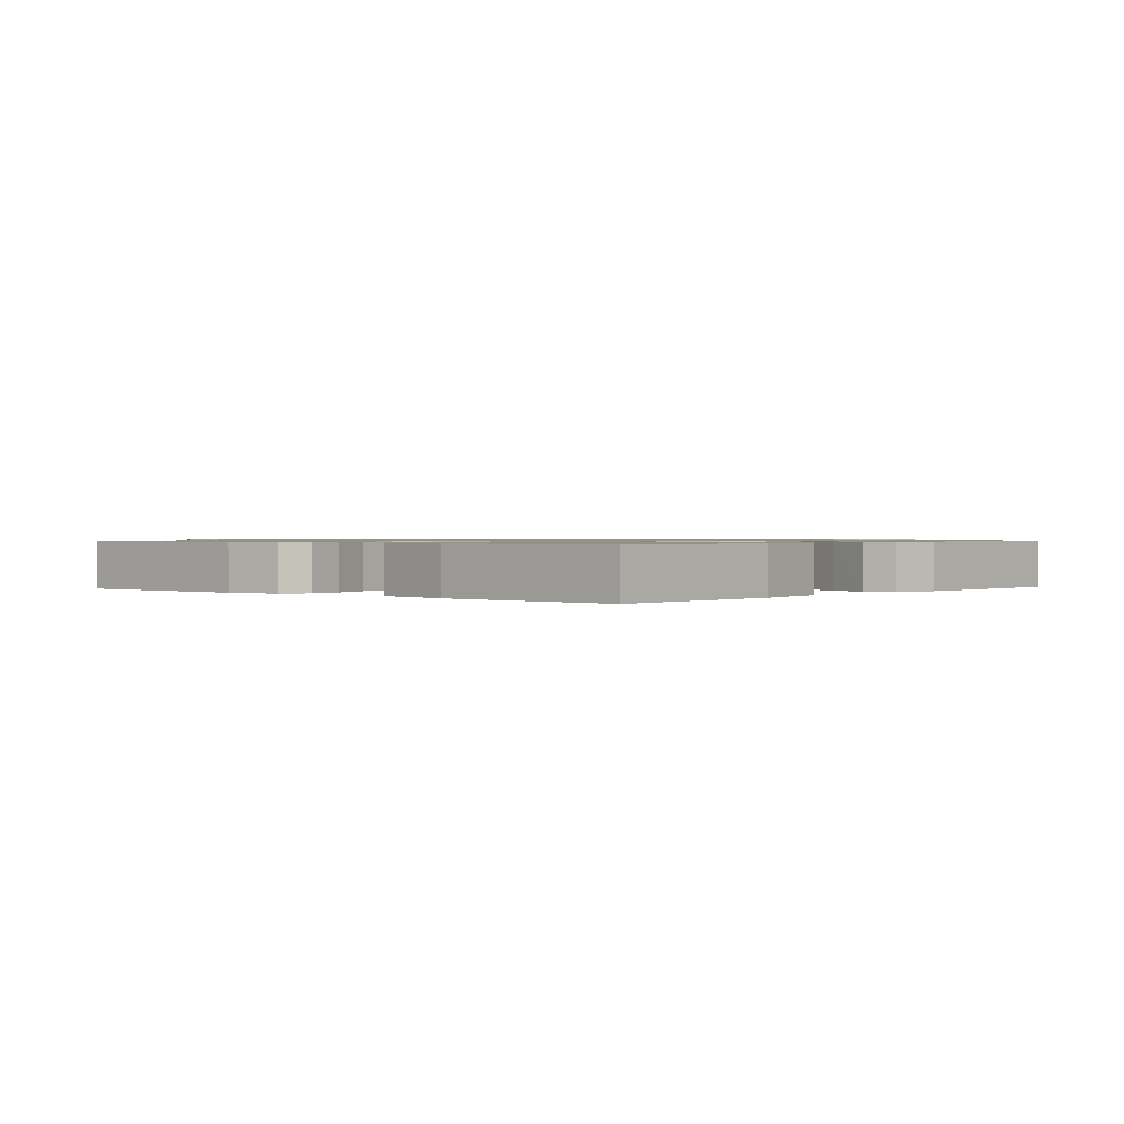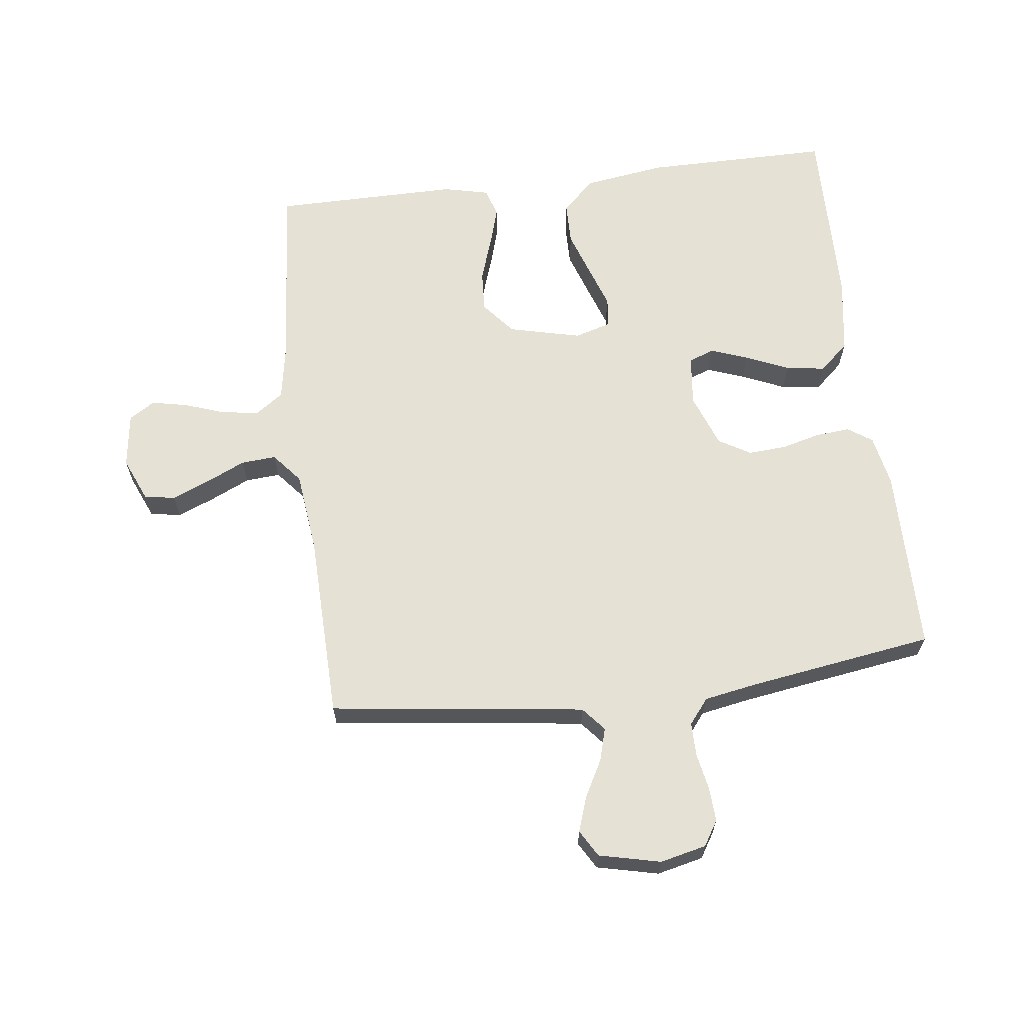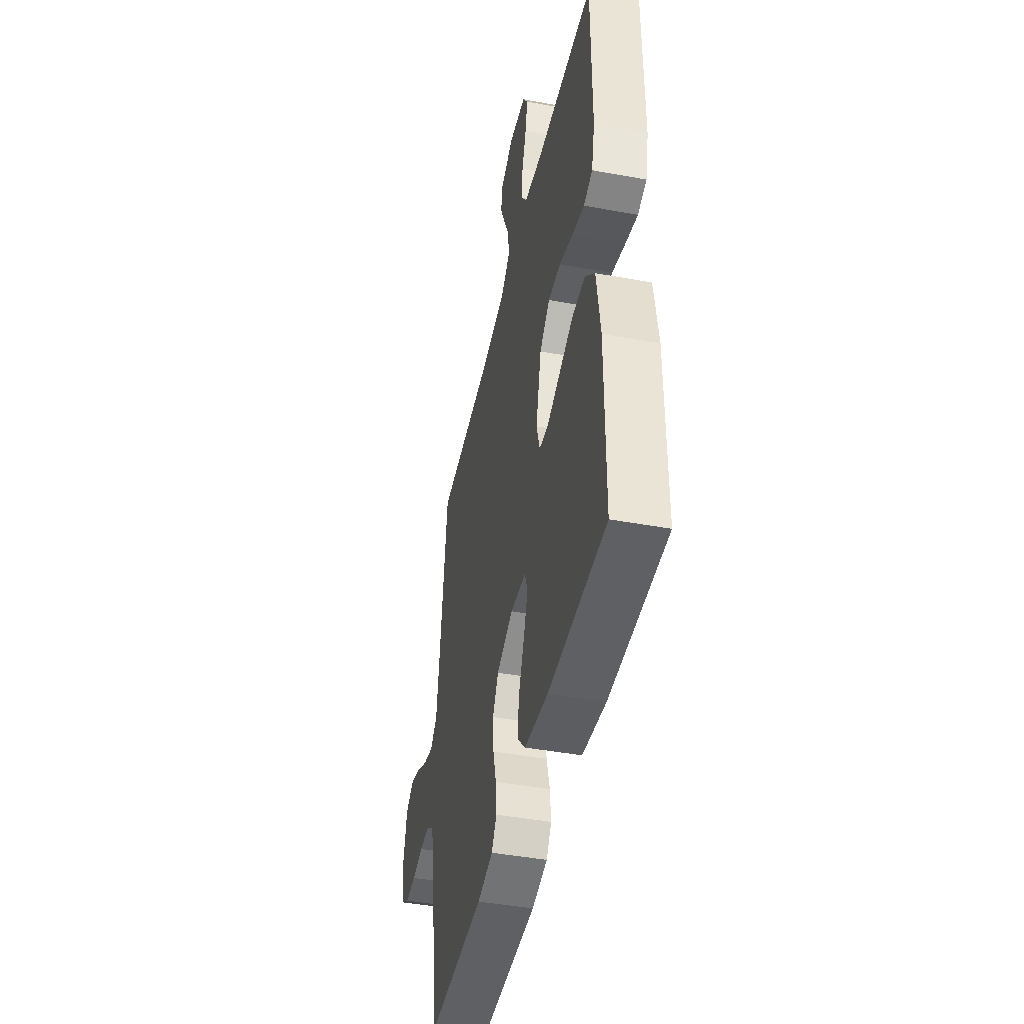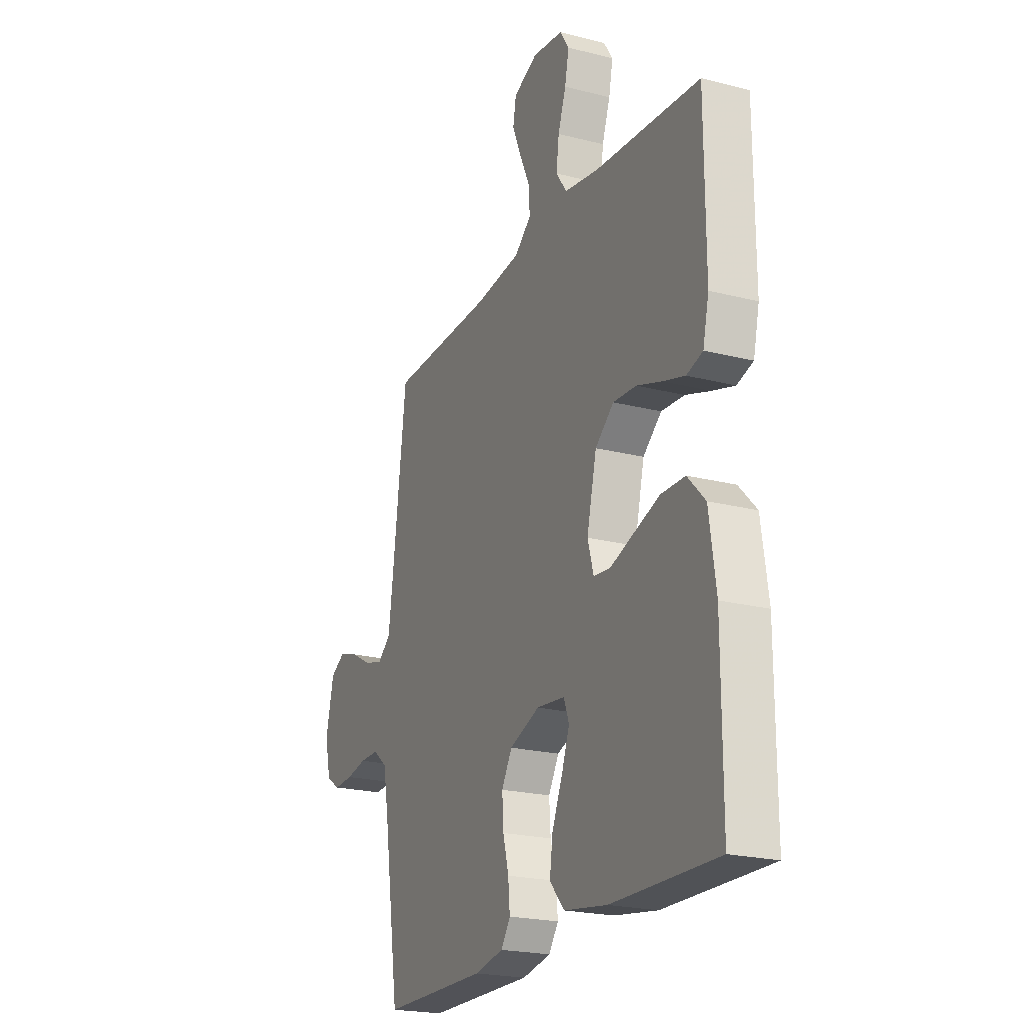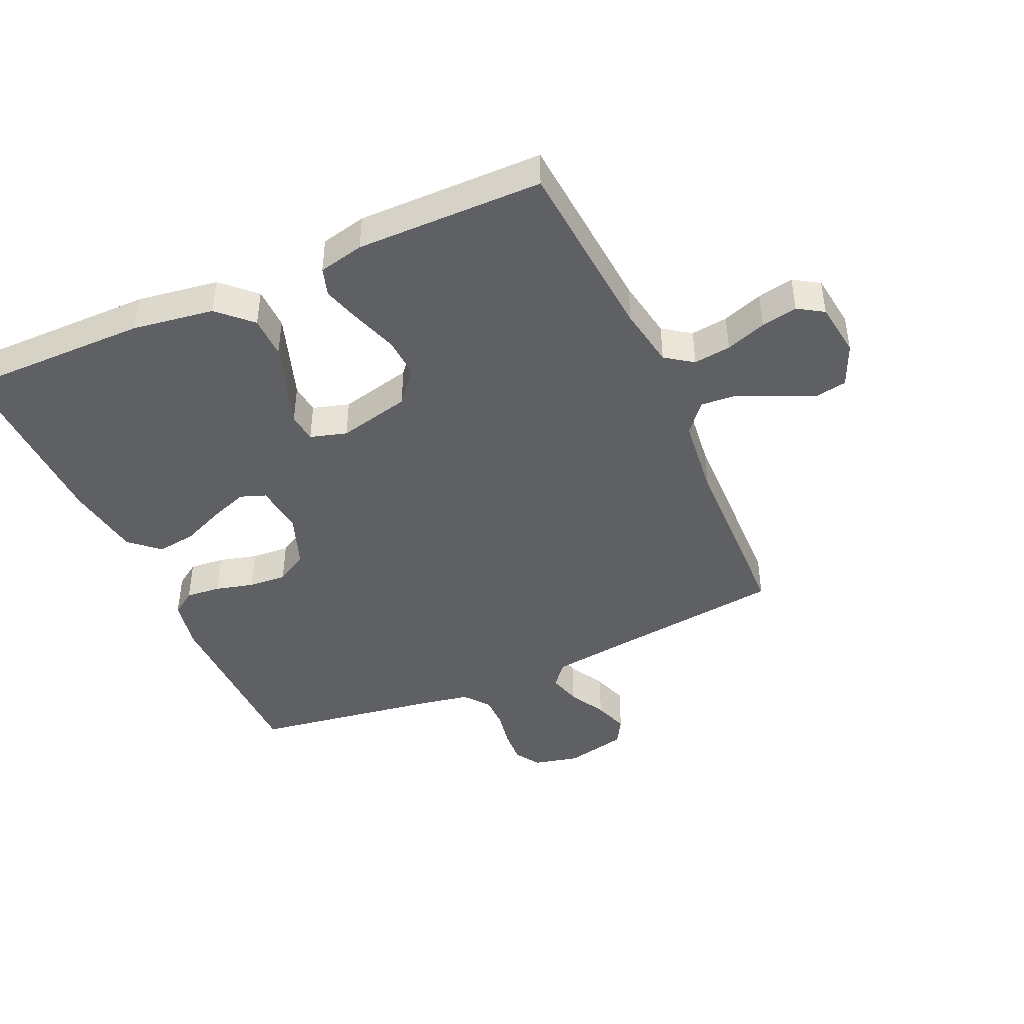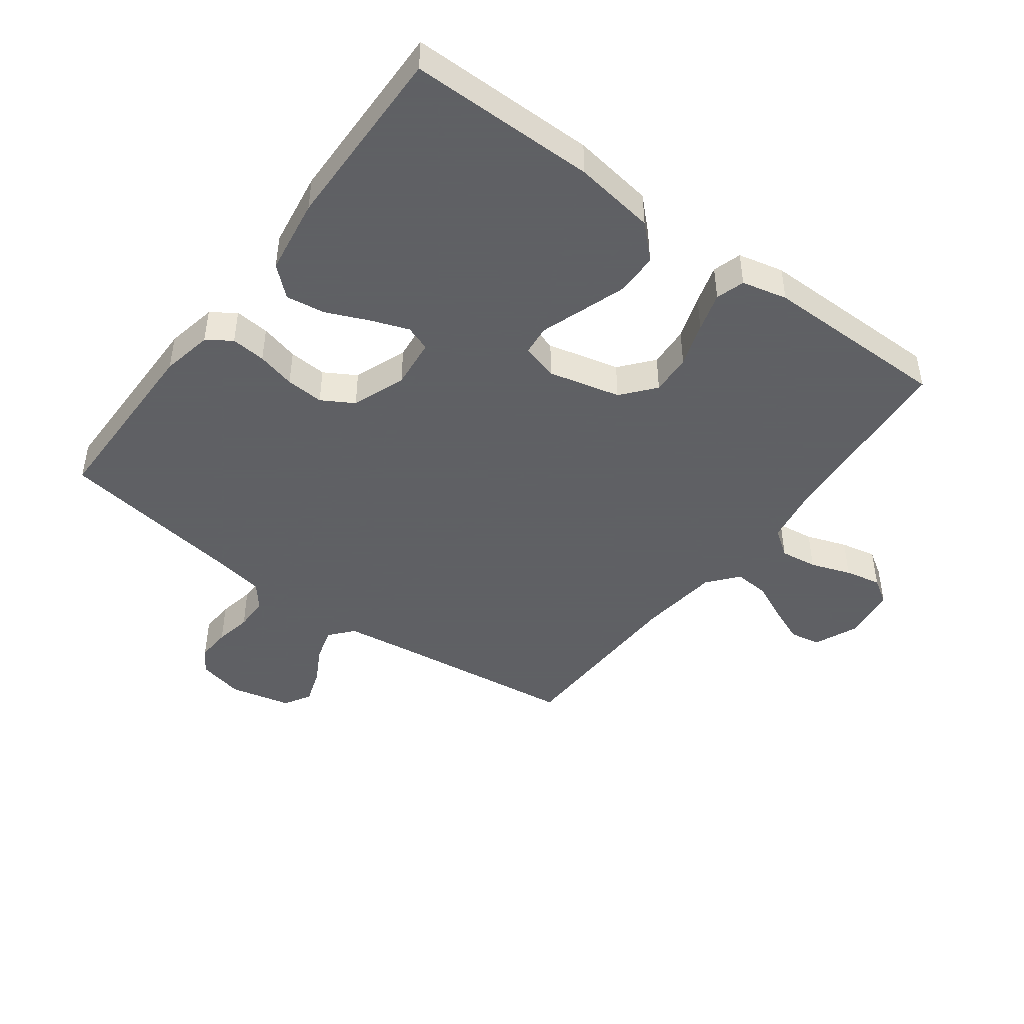
<metadata>
{"format":"obj","ext":"obj","renderer":"f3d","projection":"perspective","resolution":1024,"background":"white","views":[{"elev":0.9,"azim":-139.1,"up":"+Y"},{"elev":64.6,"azim":82.9,"up":"+Y"},{"elev":-44.7,"azim":-102.0,"up":"+Z"},{"elev":-21.9,"azim":-114.1,"up":"+Z"},{"elev":-43.5,"azim":-66.0,"up":"+Y"},{"elev":-45.3,"azim":-126.7,"up":"+Y"}]}
</metadata>
<code>
v 0.5 0.07 0.5
v 0.538 0.07 0.2
v 0.553 0.07 0.09
v 0.591 0.07 0.058
v 0.644 0.07 0.073
v 0.703 0.07 0.105
v 0.759 0.07 0.124
v 0.802 0.07 0.099
v 0.825 0.07 0
v 0.808 0.07 -0.074
v 0.768 0.07 -0.099
v 0.713 0.07 -0.096
v 0.654 0.07 -0.085
v 0.6 0.07 -0.085
v 0.56 0.07 -0.117
v 0.545 0.07 -0.2
v 0.5 0.07 -0.5
v 0.2 0.07 -0.503
v 0.118 0.07 -0.487
v 0.091 0.07 -0.448
v 0.096 0.07 -0.392
v 0.112 0.07 -0.33
v 0.116 0.07 -0.269
v 0.086 0.07 -0.218
v 0 0.07 -0.186
v -0.081 0.07 -0.195
v -0.096 0.07 -0.236
v -0.074 0.07 -0.296
v -0.044 0.07 -0.365
v -0.035 0.07 -0.428
v -0.077 0.07 -0.475
v -0.2 0.07 -0.494
v -0.5 0.07 -0.5
v -0.5 0.07 -0.2
v -0.481 0.07 -0.069
v -0.431 0.07 -0.017
v -0.363 0.07 -0.016
v -0.289 0.07 -0.041
v -0.222 0.07 -0.064
v -0.174 0.07 -0.059
v -0.157 0.07 0
v -0.185 0.07 0.116
v -0.238 0.07 0.16
v -0.304 0.07 0.156
v -0.375 0.07 0.132
v -0.438 0.07 0.113
v -0.484 0.07 0.127
v -0.501 0.07 0.2
v -0.5 0.07 0.5
v -0.2 0.07 0.524
v -0.102 0.07 0.541
v -0.071 0.07 0.585
v -0.079 0.07 0.645
v -0.102 0.07 0.71
v -0.114 0.07 0.768
v -0.088 0.07 0.809
v 0 0.07 0.821
v 0.07 0.07 0.791
v 0.079 0.07 0.741
v 0.054 0.07 0.681
v 0.025 0.07 0.618
v 0.021 0.07 0.562
v 0.069 0.07 0.522
v 0.2 0.07 0.507
v 0.5 0 0.5
v 0.538 0 0.2
v 0.553 0 0.09
v 0.591 0 0.058
v 0.644 0 0.073
v 0.703 0 0.105
v 0.759 0 0.124
v 0.802 0 0.099
v 0.825 0 0
v 0.808 0 -0.074
v 0.768 0 -0.099
v 0.713 0 -0.096
v 0.654 0 -0.085
v 0.6 0 -0.085
v 0.56 0 -0.117
v 0.545 0 -0.2
v 0.5 0 -0.5
v 0.2 0 -0.503
v 0.118 0 -0.487
v 0.091 0 -0.448
v 0.096 0 -0.392
v 0.112 0 -0.33
v 0.116 0 -0.269
v 0.086 0 -0.218
v 0 0 -0.186
v -0.081 0 -0.195
v -0.096 0 -0.236
v -0.074 0 -0.296
v -0.044 0 -0.365
v -0.035 0 -0.428
v -0.077 0 -0.475
v -0.2 0 -0.494
v -0.5 0 -0.5
v -0.5 0 -0.2
v -0.481 0 -0.069
v -0.431 0 -0.017
v -0.363 0 -0.016
v -0.289 0 -0.041
v -0.222 0 -0.064
v -0.174 0 -0.059
v -0.157 0 0
v -0.185 0 0.116
v -0.238 0 0.16
v -0.304 0 0.156
v -0.375 0 0.132
v -0.438 0 0.113
v -0.484 0 0.127
v -0.501 0 0.2
v -0.5 0 0.5
v -0.2 0 0.524
v -0.102 0 0.541
v -0.071 0 0.585
v -0.079 0 0.645
v -0.102 0 0.71
v -0.114 0 0.768
v -0.088 0 0.809
v 0 0 0.821
v 0.07 0 0.791
v 0.079 0 0.741
v 0.054 0 0.681
v 0.025 0 0.618
v 0.021 0 0.562
v 0.069 0 0.522
v 0.2 0 0.507
f 58 59 60 61
f 56 57 58 61
f 56 61 62
f 53 54 55 56
f 52 53 56 62
f 51 52 62 63
f 47 48 49 50
f 44 45 46 47
f 44 47 50 51
f 36 37 38 39
f 34 35 36 39
f 34 39 40
f 33 34 40
f 32 33 40
f 31 32 40 41
f 28 29 30 31
f 27 28 31
f 19 20 21 22
f 19 22 23
f 16 17 18 19
f 15 16 19 23
f 14 15 23 24
f 10 11 12 13
f 10 13 14
f 9 10 14
f 5 6 7 8
f 4 5 8 9
f 64 1 2
f 64 2 3
f 63 64 3
f 43 44 51 63
f 42 43 63 3
f 41 42 3 4
f 27 31 41
f 26 27 41
f 25 26 41 4
f 14 24 25
f 4 9 14 25
f 125 124 123 122
f 125 122 121 120
f 126 125 120
f 120 119 118 117
f 126 120 117 116
f 127 126 116 115
f 114 113 112 111
f 111 110 109 108
f 115 114 111 108
f 103 102 101 100
f 103 100 99 98
f 104 103 98
f 104 98 97
f 104 97 96
f 105 104 96 95
f 95 94 93 92
f 95 92 91
f 86 85 84 83
f 87 86 83
f 83 82 81 80
f 87 83 80 79
f 88 87 79 78
f 77 76 75 74
f 78 77 74
f 78 74 73
f 72 71 70 69
f 73 72 69 68
f 66 65 128
f 67 66 128
f 67 128 127
f 127 115 108 107
f 67 127 107 106
f 68 67 106 105
f 105 95 91
f 105 91 90
f 68 105 90 89
f 89 88 78
f 89 78 73 68
f 1 65 66 2
f 2 66 67 3
f 3 67 68 4
f 4 68 69 5
f 5 69 70 6
f 6 70 71 7
f 7 71 72 8
f 8 72 73 9
f 9 73 74 10
f 10 74 75 11
f 11 75 76 12
f 12 76 77 13
f 13 77 78 14
f 14 78 79 15
f 15 79 80 16
f 16 80 81 17
f 17 81 82 18
f 18 82 83 19
f 19 83 84 20
f 20 84 85 21
f 21 85 86 22
f 22 86 87 23
f 23 87 88 24
f 24 88 89 25
f 25 89 90 26
f 26 90 91 27
f 27 91 92 28
f 28 92 93 29
f 29 93 94 30
f 30 94 95 31
f 31 95 96 32
f 32 96 97 33
f 33 97 98 34
f 34 98 99 35
f 35 99 100 36
f 36 100 101 37
f 37 101 102 38
f 38 102 103 39
f 39 103 104 40
f 40 104 105 41
f 41 105 106 42
f 42 106 107 43
f 43 107 108 44
f 44 108 109 45
f 45 109 110 46
f 46 110 111 47
f 47 111 112 48
f 48 112 113 49
f 49 113 114 50
f 50 114 115 51
f 51 115 116 52
f 52 116 117 53
f 53 117 118 54
f 54 118 119 55
f 55 119 120 56
f 56 120 121 57
f 57 121 122 58
f 58 122 123 59
f 59 123 124 60
f 60 124 125 61
f 61 125 126 62
f 62 126 127 63
f 63 127 128 64
f 64 128 65 1

</code>
